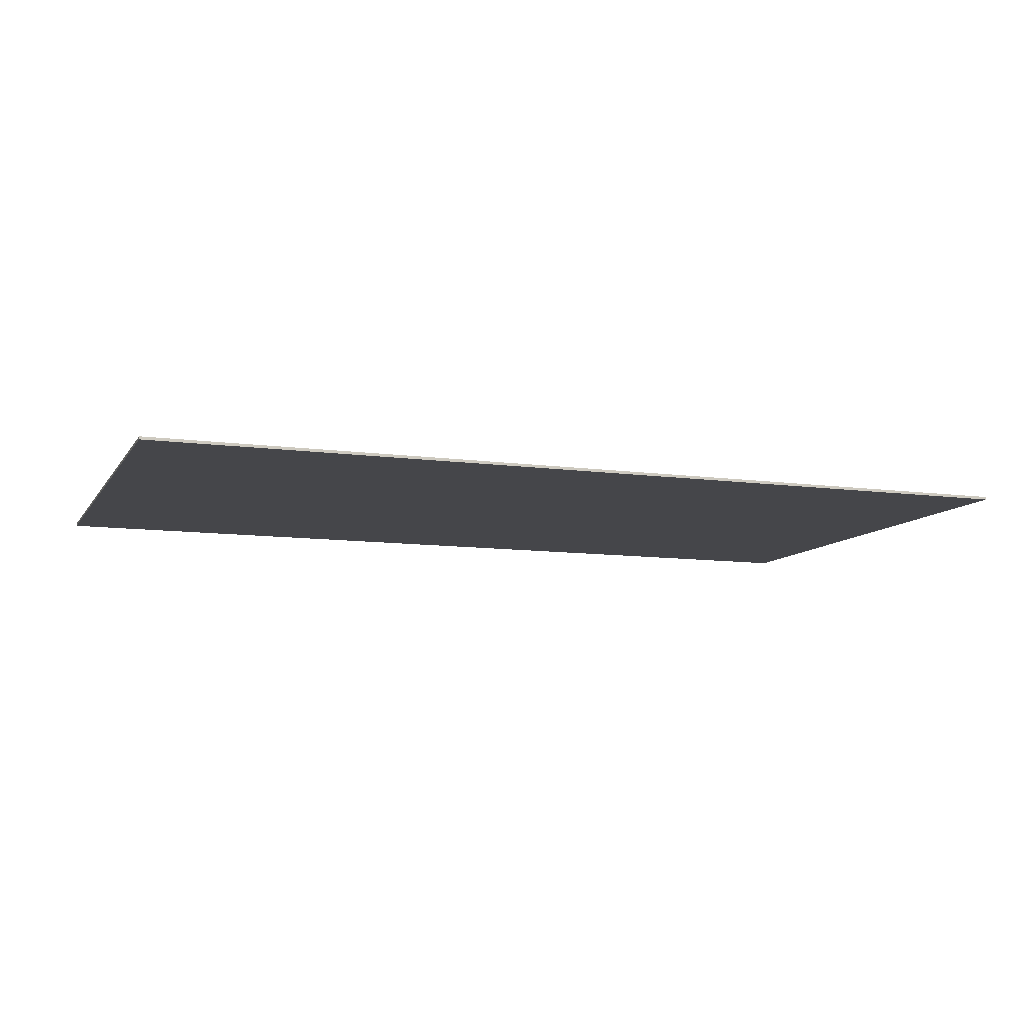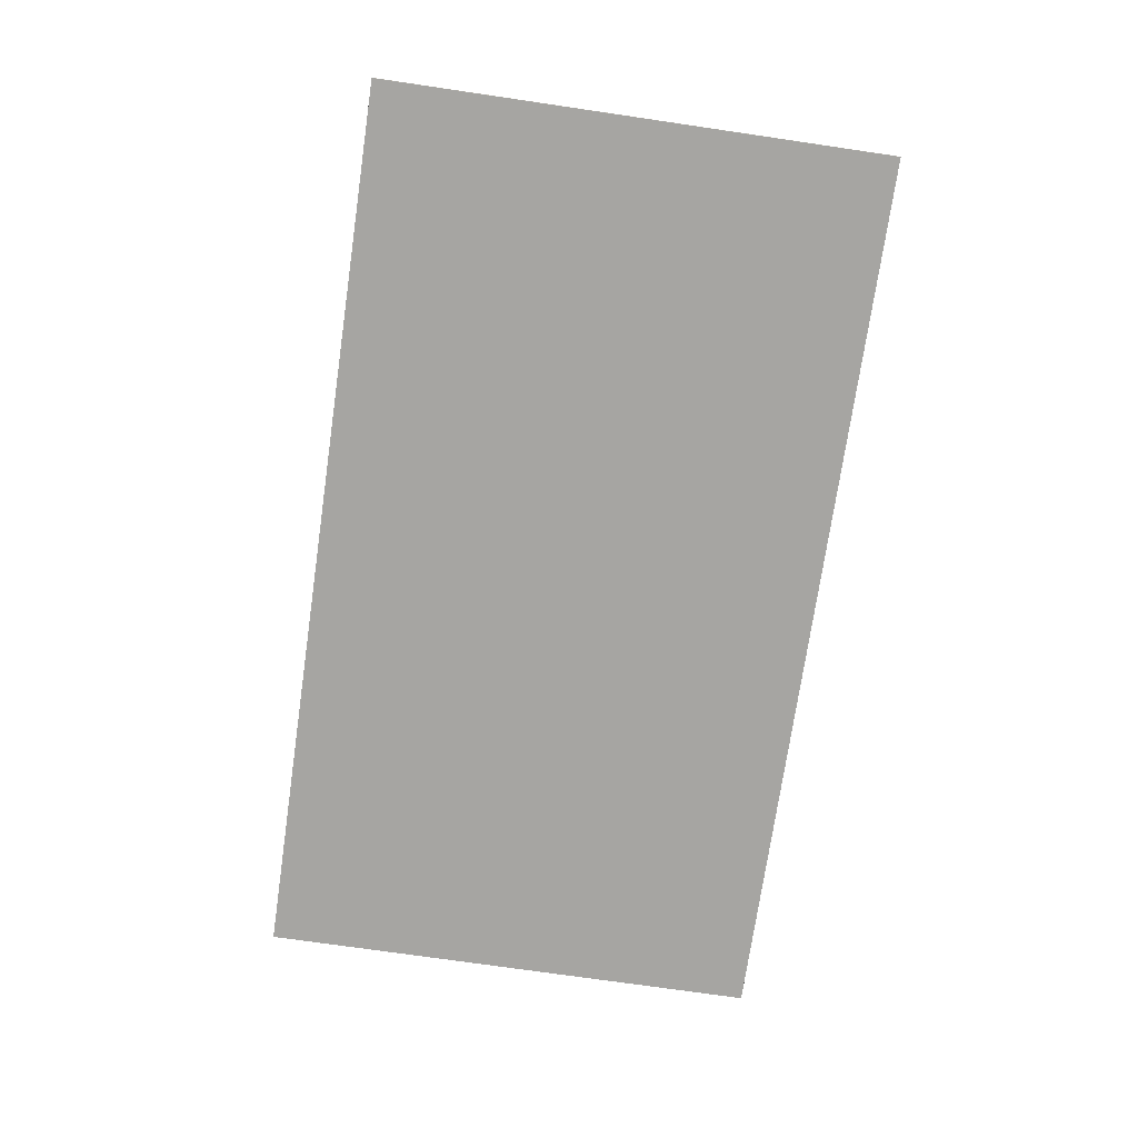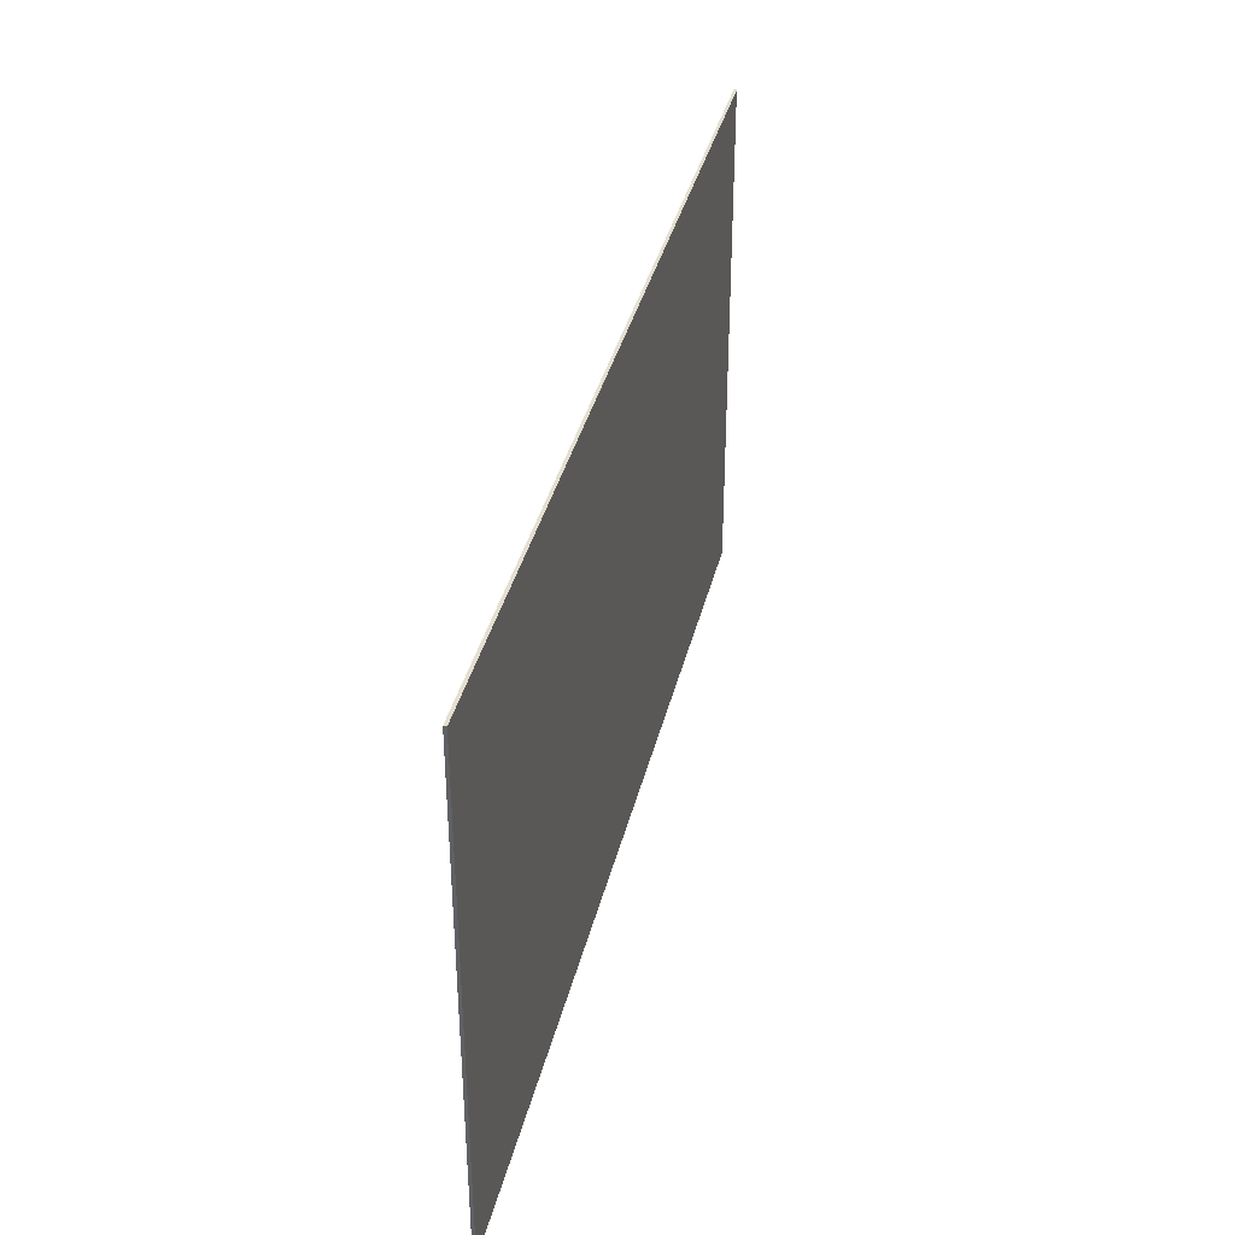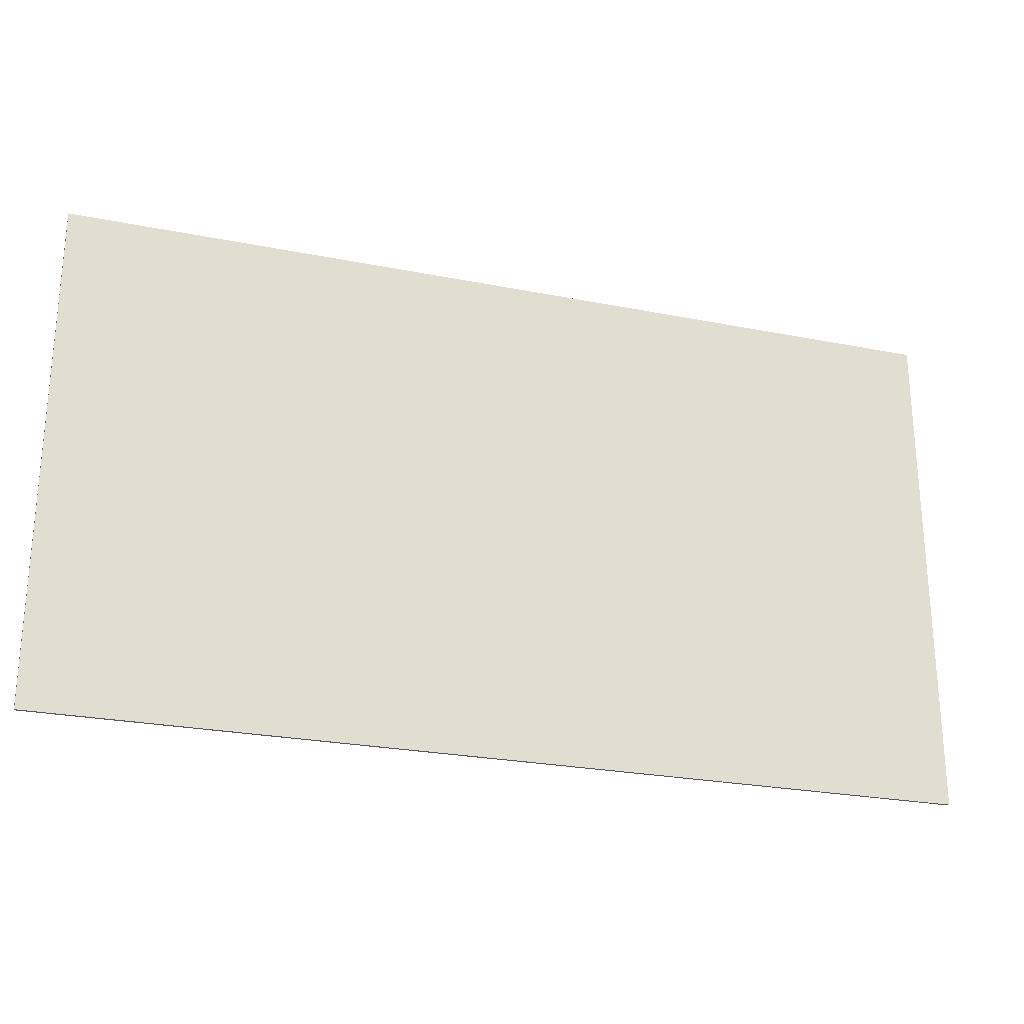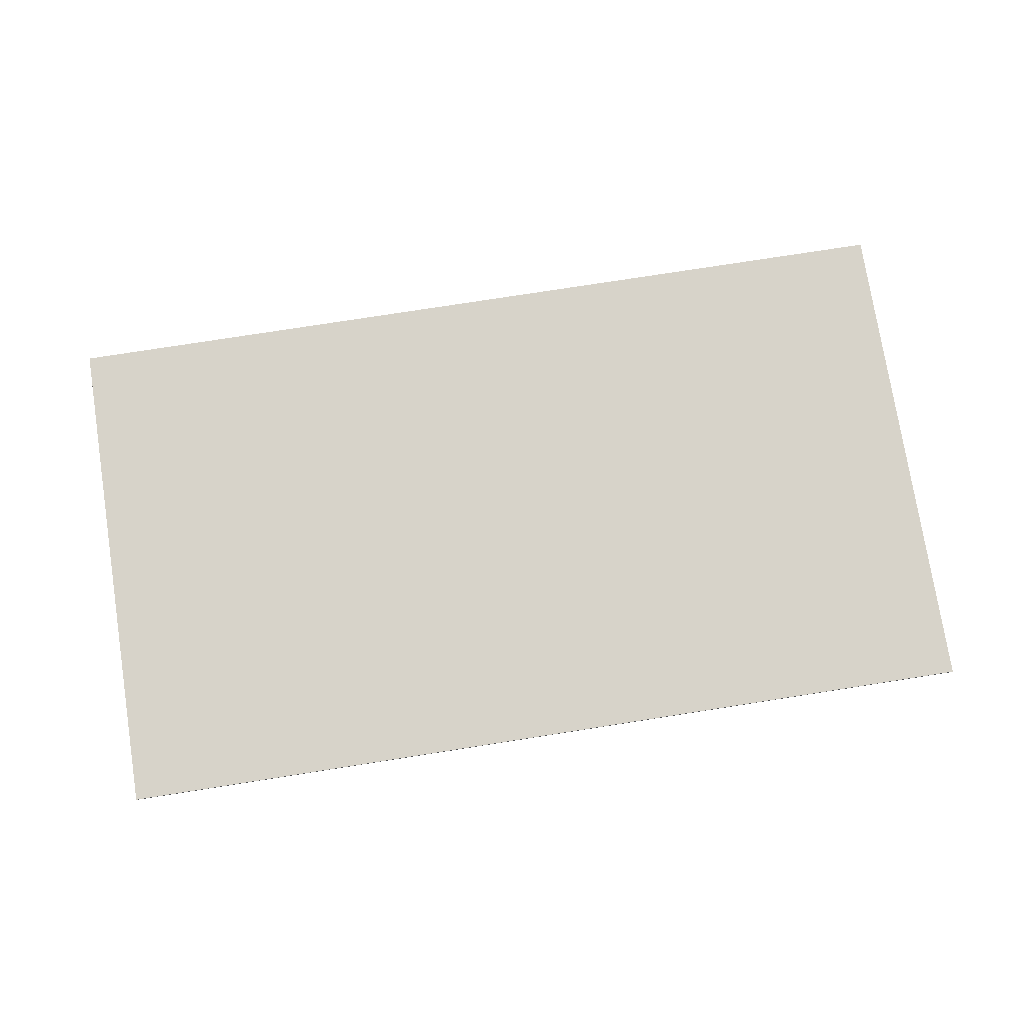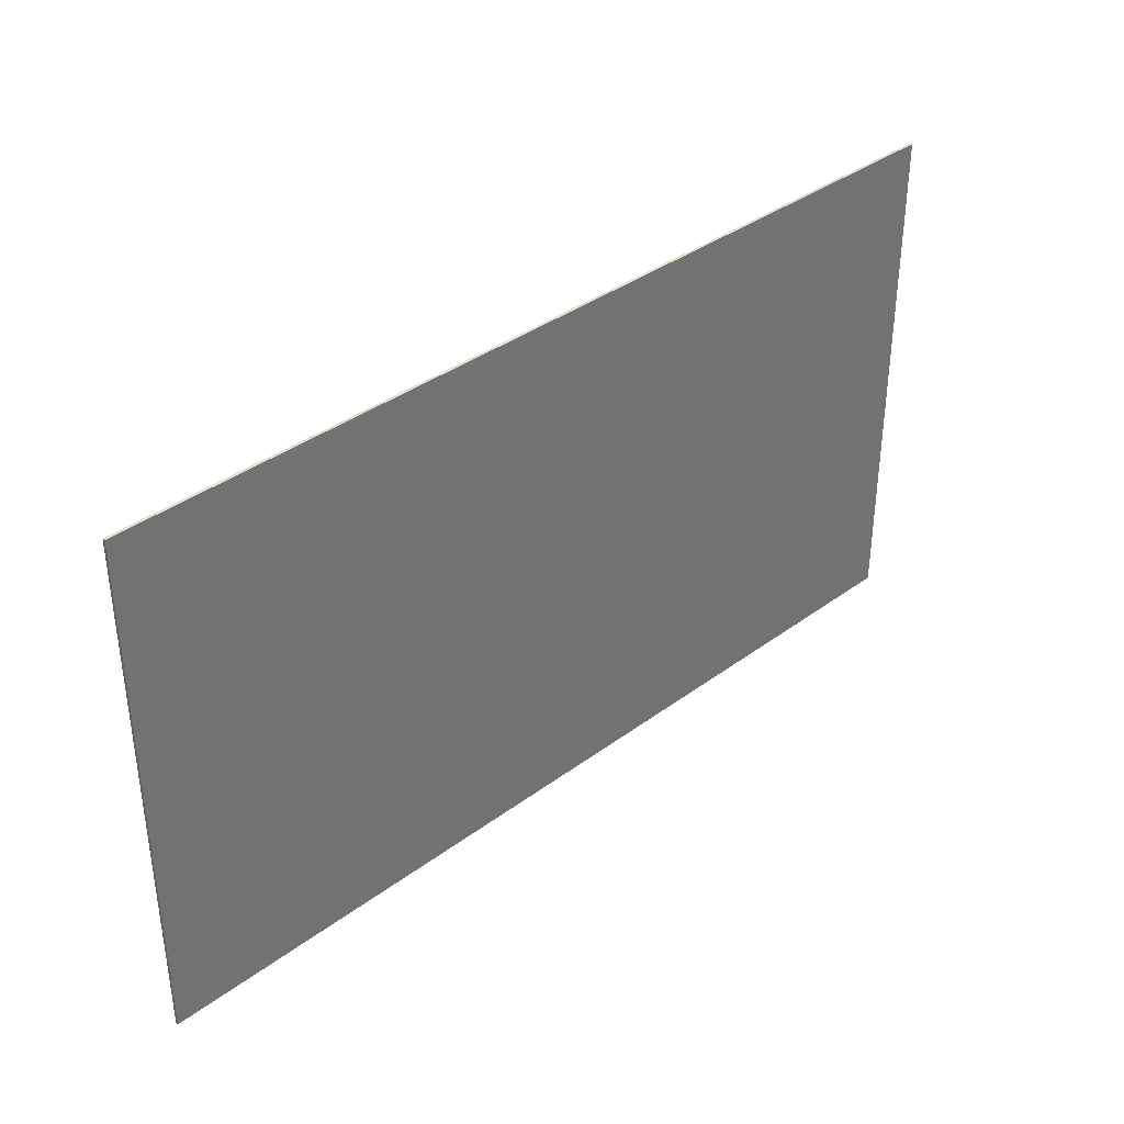
<metadata>
{"format":"obj","ext":"obj","renderer":"f3d","projection":"perspective","resolution":1024,"background":"white","views":[{"elev":-9.9,"azim":-19.8,"up":"+Z"},{"elev":-73.6,"azim":-98.3,"up":"+Z"},{"elev":37.5,"azim":-76.6,"up":"+Y"},{"elev":-25.3,"azim":-17.8,"up":"+Y"},{"elev":76.4,"azim":-8.9,"up":"+Z"},{"elev":36.8,"azim":-43.8,"up":"+Y"}]}
</metadata>
<code>
o seismograph_poster
v -8 4.5 -0.025
v -8 4.5 0.025
v 8 4.5 -0.025
v 8 4.5 0.025
v -8 -4.5 -0.025
v -8 -4.5 0.025
v 8 -4.5 -0.025
v 8 -4.5 0.025
f 1 2 4 3
f 3 4 8 7
f 7 8 6 5
f 5 6 2 1
f 3 7 5 1
f 8 4 2 6

</code>
